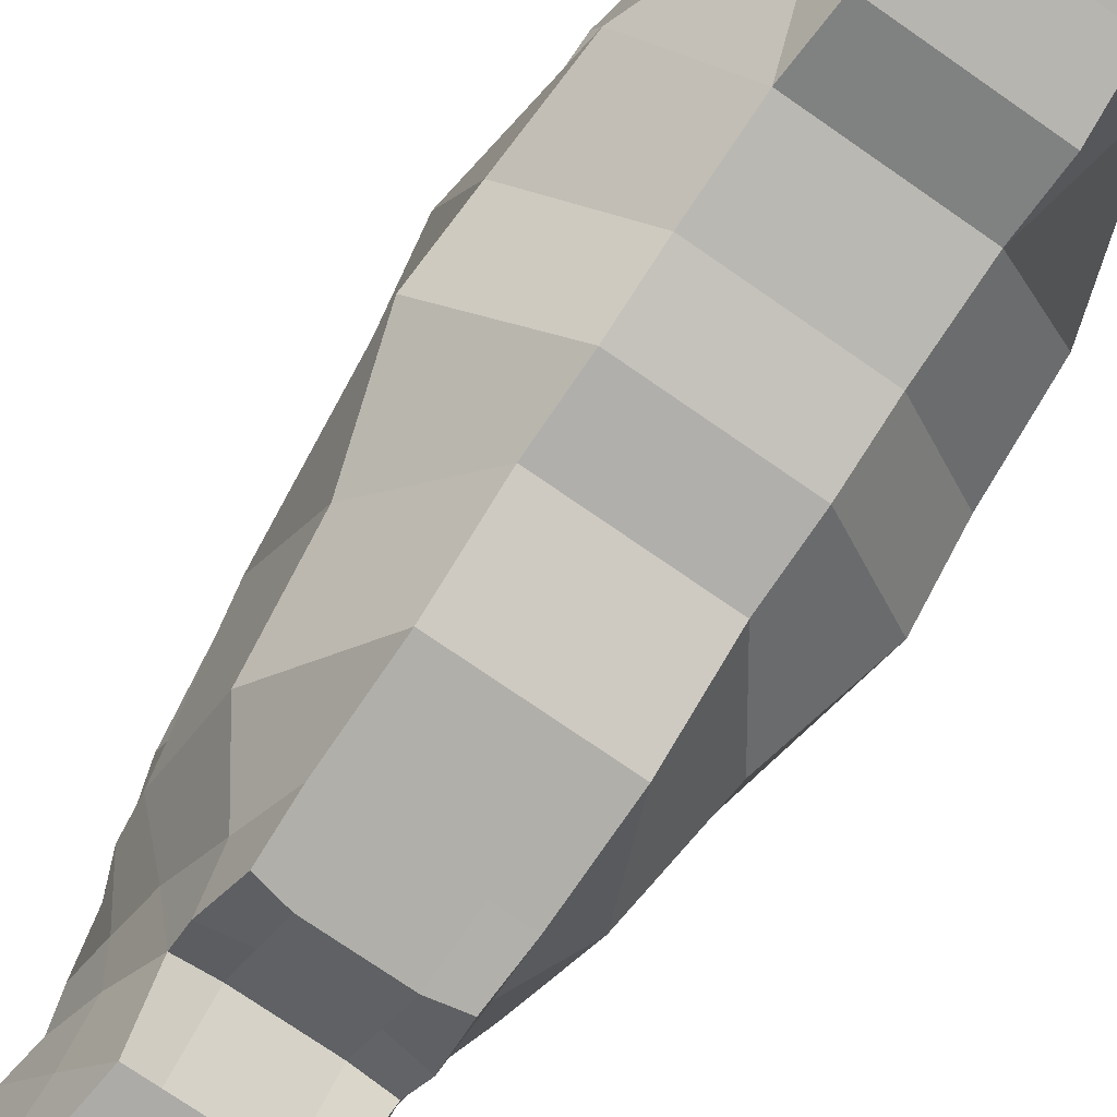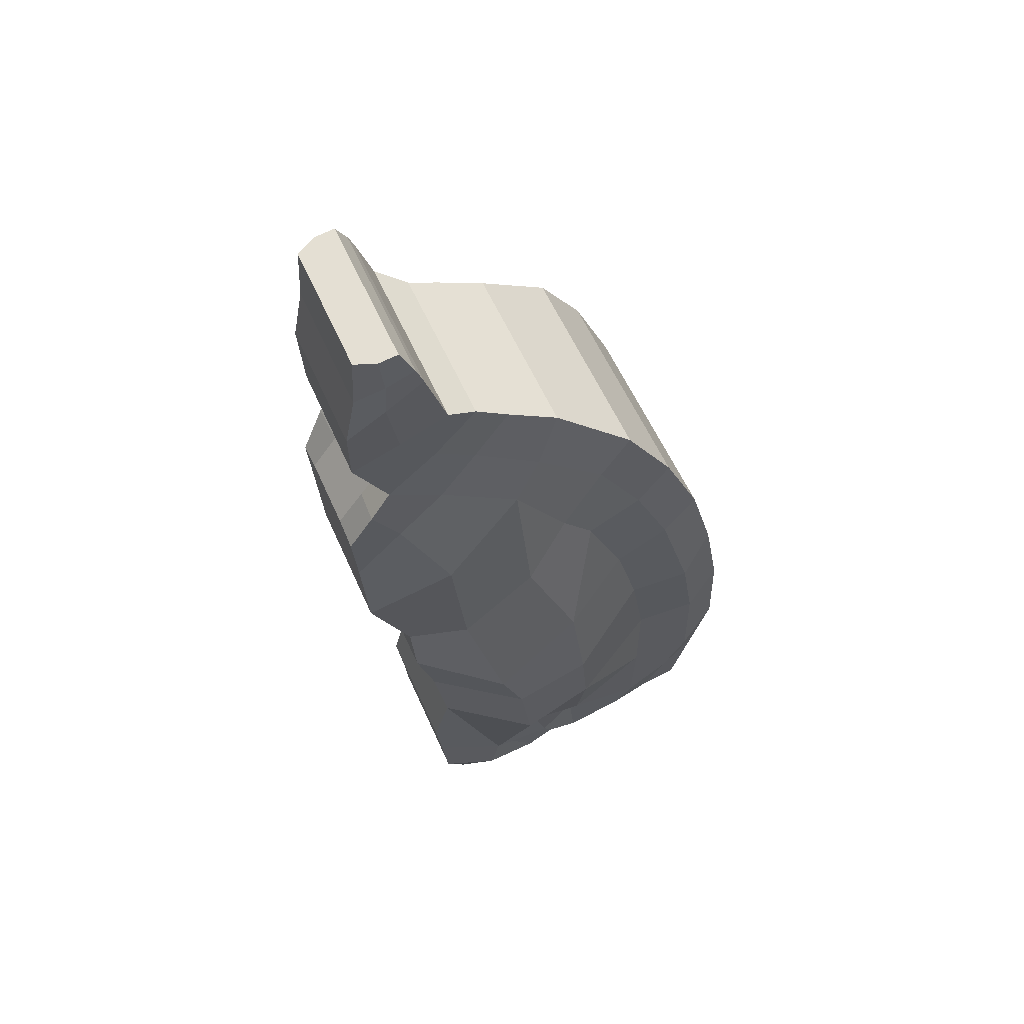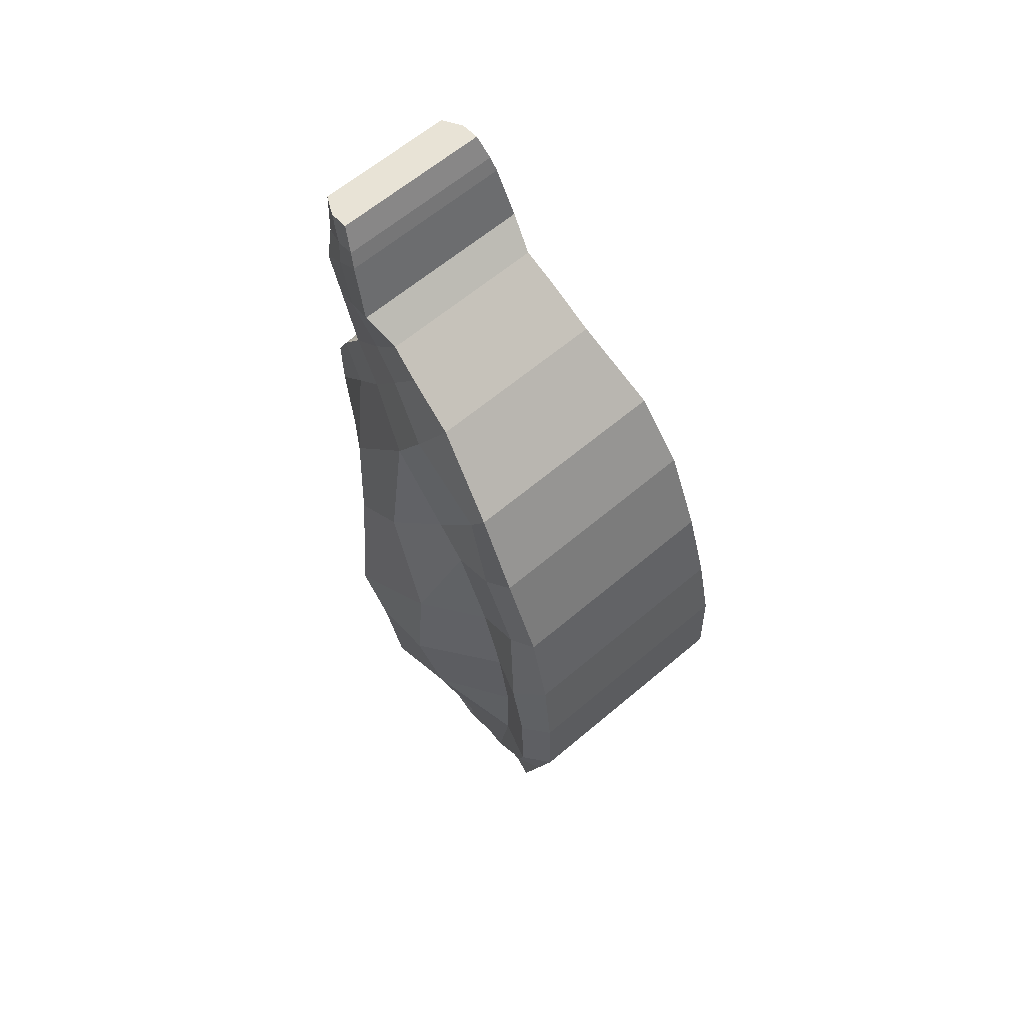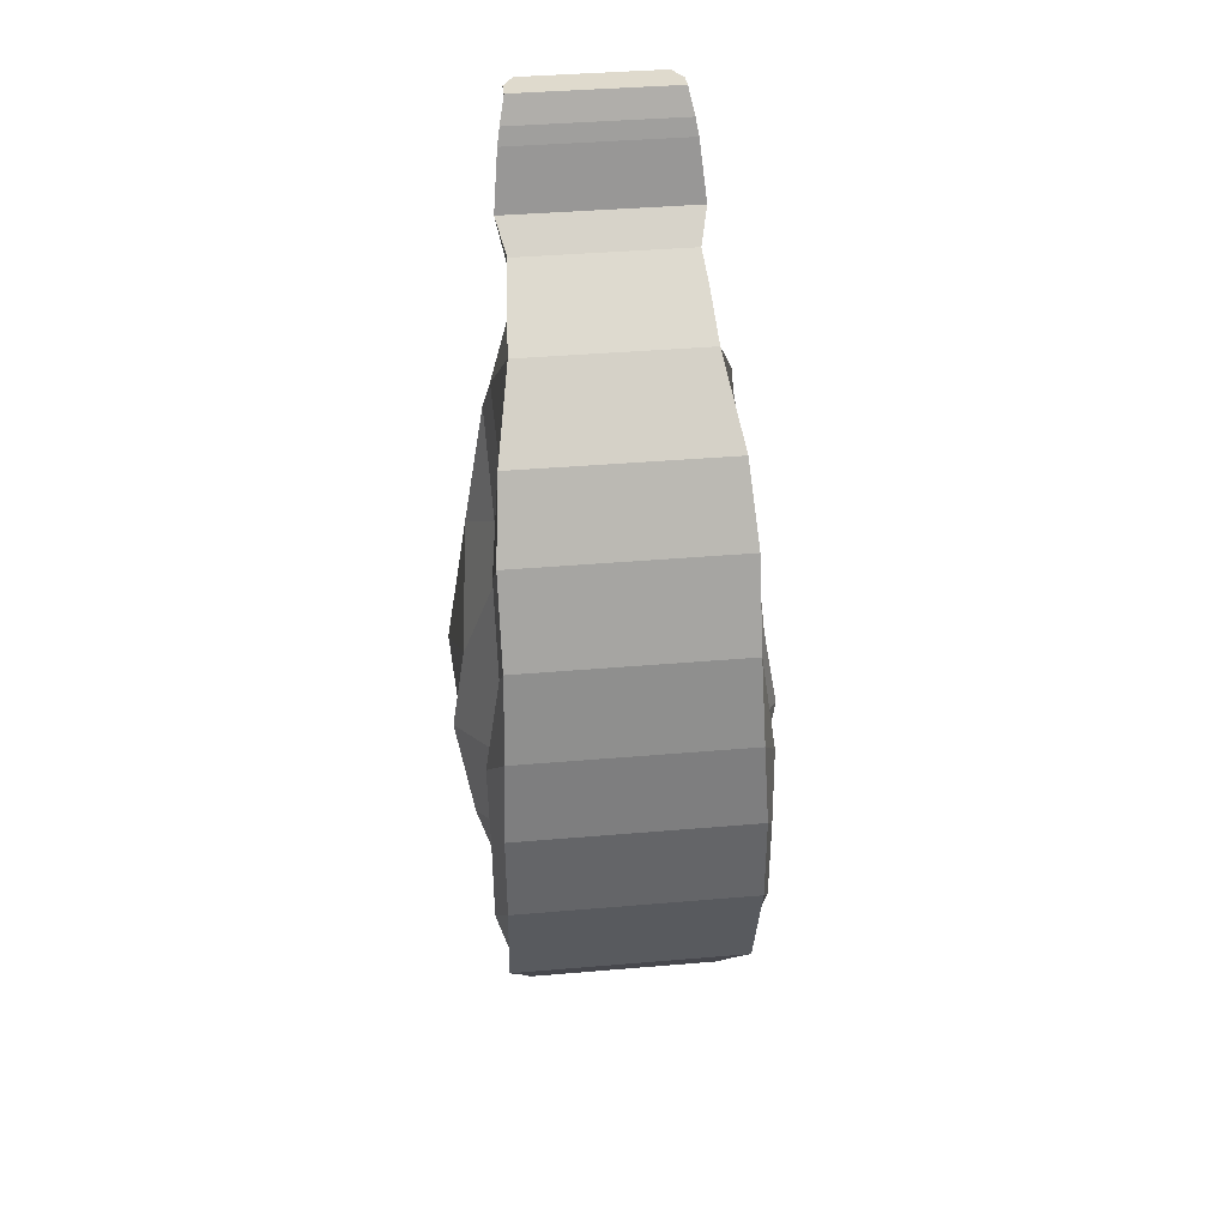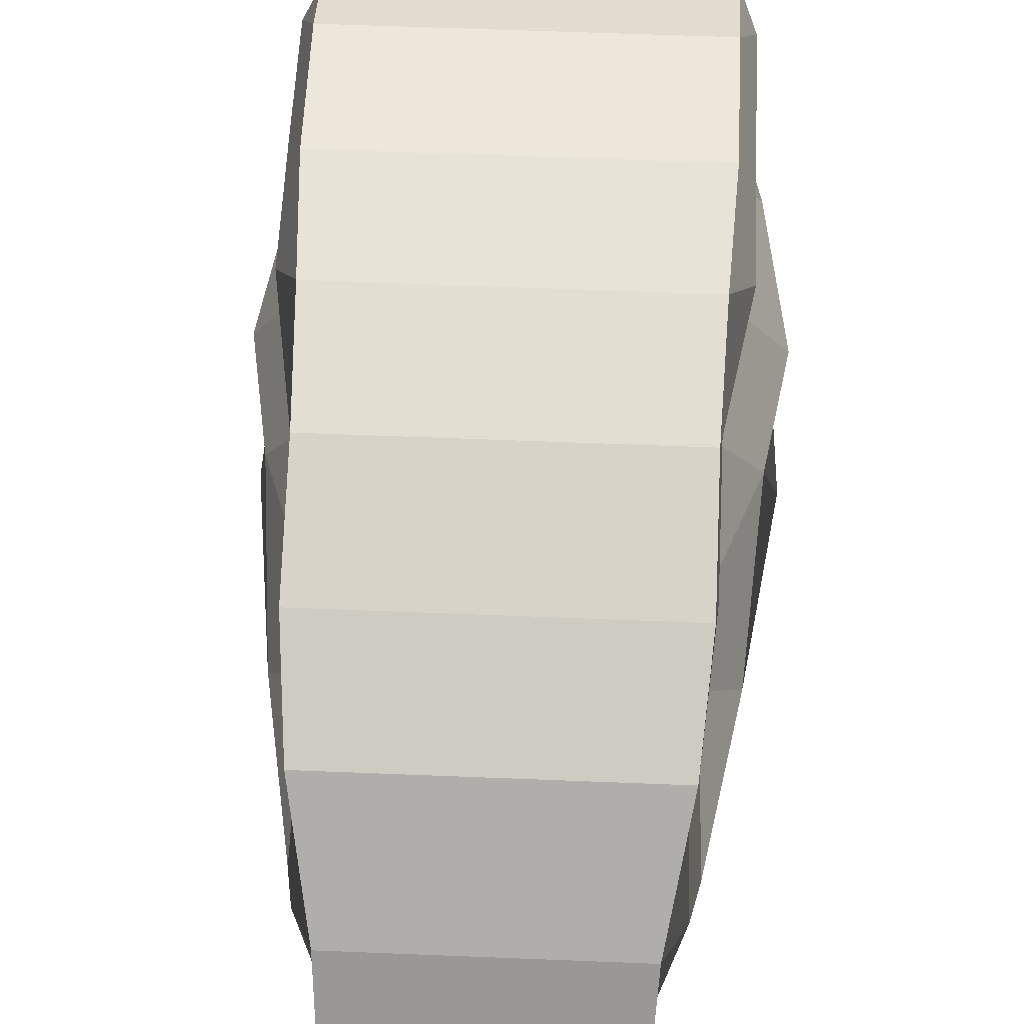
<metadata>
{"format":"obj","ext":"obj","renderer":"f3d","projection":"perspective","resolution":1024,"background":"white","views":[{"elev":-74.3,"azim":145.2,"up":"+Y"},{"elev":58.0,"azim":66.2,"up":"+Z"},{"elev":63.3,"azim":139.5,"up":"+Z"},{"elev":40.9,"azim":174.1,"up":"+Z"},{"elev":51.8,"azim":2.6,"up":"+Y"}]}
</metadata>
<code>
o Plane_Plane.001
v -0.3863 0.554 -0.3808
v -0.3665 0.3065 -0.7913
v -0.6226 1.207 -0.504
v -0.3799 0.3668 -1.581
v -0.7404 1.242 -1.192
v -0.3799 0.5932 -2.049
v -0.7912 1.51 -1.845
v -0.3799 0.6234 -2.426
v -0.3799 0.729 -2.773
v -0.8677 1.557 -2.311
v -0.3799 0.729 -2.773
v -0.7761 1.64 -2.891
v -0.3799 0.8044 -3.226
v -0.6341 1.658 -3.422
v -0.5477 1.106 -3.769
v -0.3728 0.7139 -3.558
v -0.347 0.7584 -3.893
v -0.4665 1.041 0.2252
v -0.5031 1.492 -0.04363
v -0.3458 0.3751 -0.1092
v -0.5147 0.8691 0.3546
v -0.3799 0.3601 0.2379
v -0.4825 0.7651 0.6612
v -0.3799 0.4212 0.5435
v -0.4668 0.7301 0.7485
v -0.3799 0.4386 0.8491
v -0.4361 0.6603 0.8795
v -0.6001 1.516 -0.9861
v -0.5884 1.902 -0.3842
v -0.6001 1.69 -1.187
v -0.6231 2.155 -0.7684
v -0.6001 1.9 -1.658
v -0.621 2.365 -1.24
v -0.6001 2.031 -2.13
v -0.6361 2.496 -1.711
v -0.6001 2.11 -2.584
v -0.6581 2.574 -2.165
v -0.6001 2.11 -3.117
v -0.6581 2.592 -2.681
v -0.5293 2.028 -3.85
v -0.6581 2.365 -3.405
v -0.5033 1.071 -4.075
v -0.3825 0.7846 -4.12
v -0.4092 1.097 -4.275
v -0.3823 0.8981 -4.233
v -0.5305 1.359 -3.978
v -0.436 1.386 -4.179
v -0.568 1.674 -3.839
v -0.4686 1.7 -4.04
v -0.2054 2.365 -3.405
v -0.2054 2.028 -3.85
v -0.2054 1.902 -0.3842
v -0.2054 2.155 -0.7684
v -0.2054 0.3751 -0.1092
v -0.2054 0.3601 0.2379
v -0.2054 2.592 -2.681
v -0.2054 0.6234 -2.426
v -0.2054 0.5932 -2.049
v -0.2054 0.7301 0.7485
v -0.2054 0.7651 0.6612
v -0.2054 0.7584 -3.893
v -0.2054 0.7139 -3.558
v -0.2054 2.365 -1.24
v -0.2054 0.4212 0.5435
v -0.2054 0.7846 -4.12
v -0.2054 0.8044 -3.226
v -0.2054 0.4386 0.8491
v -0.2054 0.6603 0.8795
v -0.2054 0.729 -2.773
v -0.2054 1.097 -4.275
v -0.2054 0.8981 -4.233
v -0.2054 1.041 0.2252
v -0.2054 1.492 -0.04363
v -0.2054 2.496 -1.711
v -0.2054 0.729 -2.773
v -0.2054 0.3065 -0.758
v -0.2054 0.5864 -0.3808
v -0.2054 2.574 -2.165
v -0.2054 1.386 -4.179
v -0.2054 0.3668 -1.581
v -0.2054 0.8691 0.3546
v -0.2054 1.7 -4.04
v -0.3991 0.4362 -0.5385
v -0.631 0.7953 -1.032
v -0.6956 0.8523 -1.612
v -0.862 1.013 -2.161
v -0.8319 1.151 -2.537
v -0.7991 1.231 -3.055
v -0.5369 1.388 -3.592
v -0.4361 1.546 -4.108
v -0.5204 1.52 -3.907
v -0.2054 1.546 -4.108
v -0.2054 0.4493 -0.5655
v -0.4734 0.8254 -0.4282
v -0.3799 0.3297 -1.075
v -0.4847 1.215 0.1216
v -0.2054 0.3297 -1.075
v -0.2054 1.215 0.1216
v -0.4276 0.5826 -0.7451
v -0.5859 1.352 -0.27
v -0.4361 0.8177 -0.07275
v -0.4361 0.6262 0.1266
v -0.4361 0.5659 0.4531
v -0.4361 0.5782 0.6477
v -0.4361 0.5513 0.8646
v -0.56 1.754 -0.6801
v -0.6374 1.968 -0.9742
v -0.6345 2.178 -1.446
v -0.7241 2.309 -1.917
v -0.7188 2.387 -2.371
v -0.7188 2.396 -2.895
v -0.5839 2.199 -3.624
v -0.2054 0.5513 0.8646
v -0.2054 2.199 -3.624
v -0.482 1.023 -0.1487
v -0.6368 2.069 -3.48
v -0.6581 2.48 -3.039
v -0.5064 1.231 -3.873
v -0.5139 1.666 -3.628
v -0.2054 2.48 -3.039
v -0.5616 1.453 -3.748
v -0.6574 2.299 -3.256
v -0.002297 0.5864 -0.3808
v -0.002297 0.3065 -0.758
v -0.002297 0.3668 -1.581
v -0.002297 0.5932 -2.049
v -0.002297 0.6234 -2.426
v -0.002297 1.658 -2.426
v -0.002297 0.729 -2.773
v -0.002297 1.658 -2.426
v -0.002297 0.729 -2.773
v -0.002297 0.8044 -3.226
v -0.002297 0.7139 -3.558
v -0.002297 0.7584 -3.893
v -0.002297 1.041 0.2252
v -0.002297 1.492 -0.04363
v -0.002297 0.3751 -0.1092
v -0.002297 0.8691 0.3546
v -0.002297 0.3601 0.2379
v -0.002297 0.7651 0.6612
v -0.002297 0.4212 0.5435
v -0.002297 0.7301 0.7485
v -0.002297 0.4386 0.8491
v -0.002297 0.6603 0.8795
v -0.002297 1.902 -0.3842
v -0.002297 2.155 -0.7684
v -0.002297 2.365 -1.24
v -0.002297 2.496 -1.711
v -0.002297 2.574 -2.165
v -0.002297 2.592 -2.681
v -0.002297 2.028 -3.85
v -0.002297 2.365 -3.405
v -0.002297 0.7846 -4.12
v -0.002297 1.097 -4.275
v -0.002297 0.8981 -4.233
v -0.002297 1.386 -4.179
v -0.002297 1.7 -4.04
v 0.3818 0.554 -0.3808
v 0.3619 0.3065 -0.7913
v 0.618 1.207 -0.504
v 0.3753 0.3668 -1.581
v 0.7358 1.242 -1.192
v 0.3753 0.5932 -2.049
v 0.7866 1.51 -1.845
v 0.3753 0.6234 -2.426
v -0.002297 2.199 -3.624
v 0.3753 0.729 -2.773
v 0.8631 1.557 -2.311
v 0.3753 0.729 -2.773
v 0.7715 1.64 -2.891
v 0.3753 0.8044 -3.226
v 0.6295 1.658 -3.422
v 0.5431 1.106 -3.769
v 0.3682 0.7139 -3.558
v 0.3424 0.7584 -3.893
v 0.4619 1.041 0.2252
v 0.4985 1.492 -0.04363
v 0.3412 0.3751 -0.1092
v 0.5101 0.8691 0.3546
v 0.3753 0.3601 0.2379
v 0.4779 0.7651 0.6612
v 0.3753 0.4212 0.5435
v 0.4622 0.7301 0.7485
v 0.3753 0.4386 0.8491
v 0.4315 0.6603 0.8795
v 0.5955 1.516 -0.9861
v 0.5838 1.902 -0.3842
v 0.5955 1.69 -1.187
v 0.6185 2.155 -0.7684
v 0.5955 1.9 -1.658
v 0.6164 2.365 -1.24
v 0.5955 2.031 -2.13
v 0.6315 2.496 -1.711
v 0.5955 2.11 -2.584
v 0.6535 2.574 -2.165
v 0.5955 2.11 -3.117
v 0.6535 2.592 -2.681
v 0.5247 2.028 -3.85
v 0.6535 2.365 -3.405
v 0.4987 1.071 -4.075
v 0.3779 0.7846 -4.12
v 0.4046 1.097 -4.275
v 0.3777 0.8981 -4.233
v 0.5259 1.359 -3.978
v 0.4314 1.386 -4.179
v 0.5634 1.674 -3.839
v 0.464 1.7 -4.04
v 0.2008 2.365 -3.405
v 0.2008 2.028 -3.85
v 0.2008 1.902 -0.3842
v 0.2008 2.155 -0.7684
v 0.2008 0.3751 -0.1092
v 0.2008 0.3601 0.2379
v 0.2008 2.592 -2.681
v 0.2008 0.6234 -2.426
v 0.2008 0.5932 -2.049
v 0.2008 0.7301 0.7485
v 0.2008 0.7651 0.6612
v 0.2008 0.7584 -3.893
v 0.2008 0.7139 -3.558
v 0.2008 2.365 -1.24
v 0.2008 0.4212 0.5435
v 0.2008 0.7846 -4.12
v 0.2008 0.8044 -3.226
v 0.2008 0.4386 0.8491
v 0.2008 0.6603 0.8795
v 0.2008 0.729 -2.773
v 0.2008 1.097 -4.275
v 0.2008 0.8981 -4.233
v 0.2008 1.041 0.2252
v 0.2008 1.492 -0.04363
v 0.2008 2.496 -1.711
v 0.2008 0.729 -2.773
v 0.2008 0.3065 -0.758
v 0.2008 0.5864 -0.3808
v 0.2008 2.574 -2.165
v 0.2008 1.386 -4.179
v 0.2008 0.3668 -1.581
v 0.2008 0.8691 0.3546
v 0.2008 1.7 -4.04
v -0.002297 0.4493 -0.5655
v -0.002297 1.546 -4.108
v 0.3945 0.4362 -0.5385
v 0.6264 0.7953 -1.032
v 0.691 0.8523 -1.612
v 0.8574 1.013 -2.161
v -0.002297 0.5513 0.8646
v 0.8273 1.151 -2.537
v 0.7946 1.231 -3.055
v 0.5323 1.388 -3.592
v 0.4315 1.546 -4.108
v 0.5158 1.52 -3.907
v 0.2008 1.546 -4.108
v 0.2008 0.4493 -0.5655
v -0.002297 0.3297 -1.075
v -0.002297 1.215 0.1216
v 0.4688 0.8254 -0.4282
v 0.3753 0.3297 -1.075
v 0.4801 1.215 0.1216
v 0.2008 0.3297 -1.075
v 0.2008 1.215 0.1216
v 0.423 0.5826 -0.7451
v 0.5813 1.352 -0.27
v 0.4315 0.8177 -0.07275
v 0.4315 0.6262 0.1266
v 0.4315 0.5659 0.4531
v 0.4315 0.5782 0.6477
v 0.4315 0.5513 0.8646
v 0.5554 1.754 -0.6801
v 0.6328 1.968 -0.9742
v 0.6299 2.178 -1.446
v 0.7195 2.309 -1.917
v 0.7142 2.387 -2.371
v 0.7142 2.396 -2.895
v 0.5793 2.199 -3.624
v 0.2008 0.5513 0.8646
v 0.2008 2.199 -3.624
v 0.4774 1.023 -0.1487
v -0.002297 2.48 -3.039
v 0.6322 2.069 -3.48
v 0.6535 2.48 -3.039
v 0.5018 1.231 -3.873
v 0.5093 1.666 -3.628
v 0.2008 2.48 -3.039
v 0.557 1.453 -3.748
v 0.6528 2.299 -3.256
f 84 4 6 85
f 85 6 8 86
f 87 11 13 88
f 88 13 15 89
f 15 13 16 17
f 3 5 28
f 106 28 30 107
f 107 30 32 108
f 108 32 34 109
f 15 17 43 42
f 7 30 28 5
f 32 7 10 34
f 12 36 34 10
f 36 12 38
f 12 14 38
f 121 91 48 119
f 42 46 118 15
f 116 38 14 119
f 55 54 20 22
f 58 57 8 6
f 62 61 17 16
f 64 55 22 24
f 61 65 43 17
f 66 62 16 13
f 67 64 24 26
f 69 75 11 9
f 93 76 2 83
f 97 80 4 95
f 75 66 13 11
f 80 58 6 4
f 125 126 58 80
f 131 132 66 75
f 137 123 77 54
f 241 124 76 93
f 129 131 75 69
f 143 141 64 67
f 127 129 69 57
f 132 133 62 66
f 134 153 65 61
f 126 127 57 58
f 139 137 54 55
f 123 241 93 77
f 77 93 83 1
f 118 46 91 121
f 10 87 88 12
f 7 86 87 10
f 5 85 86 7
f 94 99 84 3
f 124 255 97 76
f 76 97 95 2
f 83 2 95 99
f 24 104 105 26
f 22 103 104 24
f 20 102 103 22
f 1 101 102 20
f 94 3 100 115
f 15 118 121 89
f 89 121 119 14
f 111 38 116 122
f 244 245 163 161
f 245 246 165 163
f 248 249 171 169
f 249 250 173 171
f 173 175 174 171
f 160 186 162
f 269 270 188 186
f 270 271 190 188
f 271 272 192 190
f 173 200 201 175
f 164 162 186 188
f 190 192 168 164
f 170 168 192 194
f 194 196 170
f 170 196 172
f 285 283 206 252
f 200 173 282 204
f 280 283 172 196
f 213 180 178 212
f 216 163 165 215
f 220 174 175 219
f 222 182 180 213
f 219 175 201 223
f 224 171 174 220
f 225 184 182 222
f 227 167 169 233
f 254 243 159 234
f 260 258 161 238
f 233 169 171 224
f 238 161 163 216
f 125 238 216 126
f 131 233 224 132
f 137 212 235 123
f 241 254 234 124
f 129 227 233 131
f 143 225 222 141
f 127 215 227 129
f 132 224 220 133
f 134 219 223 153
f 126 216 215 127
f 139 213 212 137
f 123 235 254 241
f 235 158 243 254
f 282 285 252 204
f 168 170 249 248
f 164 168 248 246
f 162 164 246 245
f 257 160 244 262
f 124 234 260 255
f 234 159 258 260
f 243 262 258 159
f 182 184 268 267
f 180 182 267 266
f 178 180 266 265
f 158 178 265 264
f 257 278 263 160
f 173 250 285 282
f 250 172 283 285
f 274 286 280 196
f 115 100 19 96
f 102 21 23 103
f 103 23 25 104
f 104 25 27 105
f 122 116 40 112
f 42 43 45 44
f 91 90 49 48
f 40 48 49
f 53 52 29 31
f 120 56 39 117
f 63 53 31 33
f 113 67 26 105
f 59 68 27 25
f 98 72 18 96
f 65 71 45 43
f 78 74 35 37
f 52 73 19 29
f 70 79 47 44
f 72 81 21 18
f 56 78 37 39
f 92 82 49 90
f 81 60 23 21
f 138 140 60 81
f 242 157 82 92
f 150 149 78 56
f 135 138 81 72
f 154 156 79 70
f 145 136 73 52
f 149 148 74 78
f 153 155 71 65
f 256 135 72 98
f 142 144 68 59
f 247 143 67 113
f 147 146 53 63
f 279 150 56 120
f 146 145 52 53
f 46 47 90 91
f 151 166 114 51
f 101 115 96 18
f 144 247 113 68
f 68 113 105 27
f 51 114 112 40
f 117 122 112 41
f 37 110 111 39
f 35 109 110 37
f 31 107 108 33
f 29 106 107 31
f 39 111 122 117
f 152 279 120 50
f 50 120 117 41
f 278 259 177 263
f 265 266 181 179
f 266 267 183 181
f 267 268 185 183
f 286 275 198 280
f 200 202 203 201
f 252 206 207 251
f 198 207 206
f 211 189 187 210
f 284 281 197 214
f 221 191 189 211
f 276 268 184 225
f 217 183 185 226
f 261 259 176 230
f 223 201 203 229
f 236 195 193 232
f 210 187 177 231
f 228 202 205 237
f 230 176 179 239
f 214 197 195 236
f 253 251 207 240
f 239 179 181 218
f 138 239 218 140
f 242 253 240 157
f 150 214 236 149
f 135 230 239 138
f 154 228 237 156
f 145 210 231 136
f 149 236 232 148
f 153 223 229 155
f 256 261 230 135
f 142 217 226 144
f 247 276 225 143
f 147 221 211 146
f 279 284 214 150
f 146 211 210 145
f 204 252 251 205
f 151 209 277 166
f 264 176 259 278
f 144 226 276 247
f 226 185 268 276
f 209 198 275 277
f 281 199 275 286
f 195 197 274 273
f 193 195 273 272
f 189 191 271 270
f 187 189 270 269
f 197 281 286 274
f 152 208 284 279
f 208 199 281 284
f 101 18 21 102
f 42 44 47 46
f 114 50 41 112
f 60 59 25 23
f 71 70 44 45
f 74 63 33 35
f 82 51 40 49
f 157 151 51 82
f 148 147 63 74
f 155 154 70 71
f 140 142 59 60
f 166 152 50 114
f 156 242 92 79
f 79 92 90 47
f 136 256 98 73
f 73 98 96 19
f 33 108 109 35
f 19 100 106 29
f 40 116 119 48
f 264 265 179 176
f 200 204 205 202
f 277 275 199 208
f 218 181 183 217
f 229 203 202 228
f 232 193 191 221
f 240 207 198 209
f 157 240 209 151
f 148 232 221 147
f 155 229 228 154
f 140 218 217 142
f 166 277 208 152
f 156 237 253 242
f 237 205 251 253
f 136 231 261 256
f 231 177 259 261
f 191 193 272 271
f 177 187 269 263
f 198 206 283 280
f 99 95 4 84
f 8 9 11 87 86
f 1 94 115 101
f 100 3 28 106
f 109 34 36 110
f 110 36 38 111
f 30 7 32
f 57 69 9 8
f 54 77 1 20
f 255 125 80 97
f 141 139 55 64
f 133 134 61 62
f 12 88 89 14
f 3 84 85 5
f 1 83 99 94
f 262 244 161 258
f 165 246 248 169 167
f 158 264 278 257
f 263 269 186 160
f 272 273 194 192
f 273 274 196 194
f 188 190 164
f 215 165 167 227
f 212 178 158 235
f 255 260 238 125
f 141 222 213 139
f 133 220 219 134
f 170 172 250 249
f 160 162 245 244
f 158 257 262 243
l 130 128

</code>
